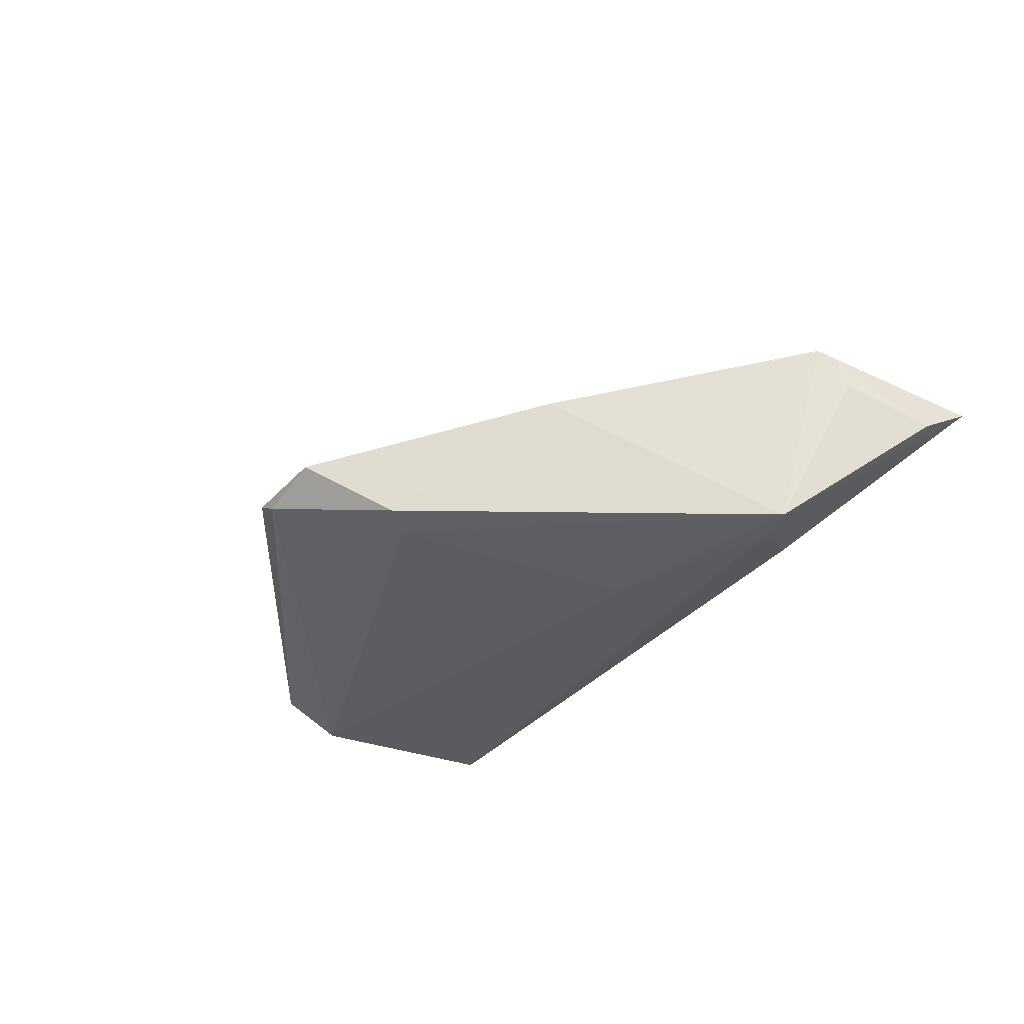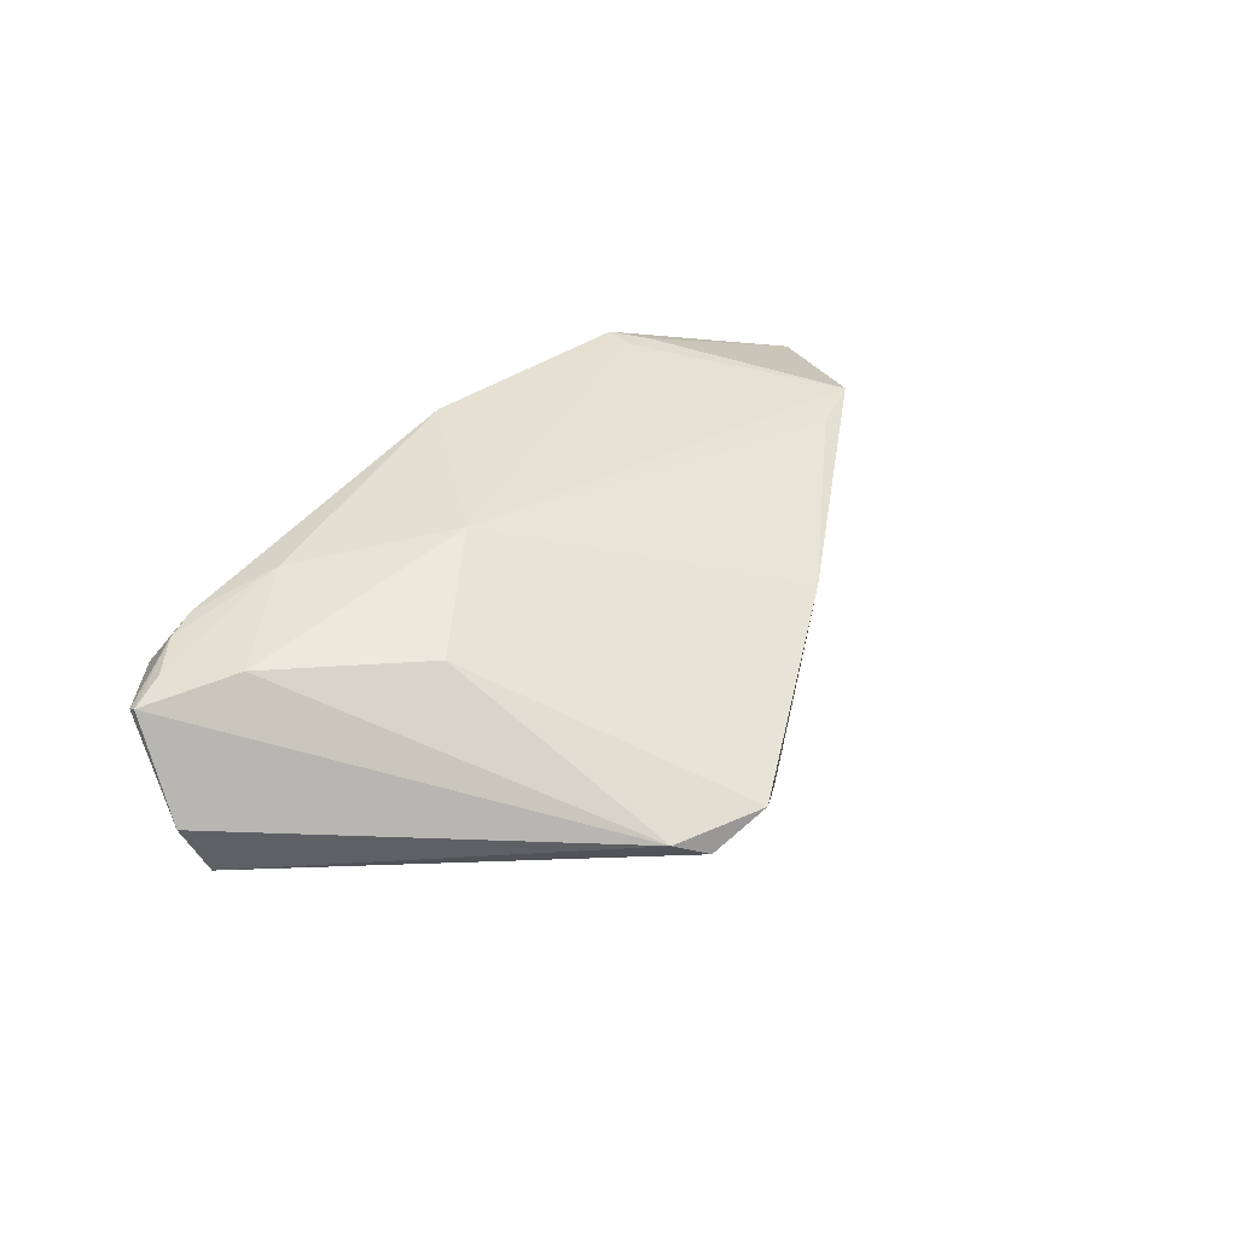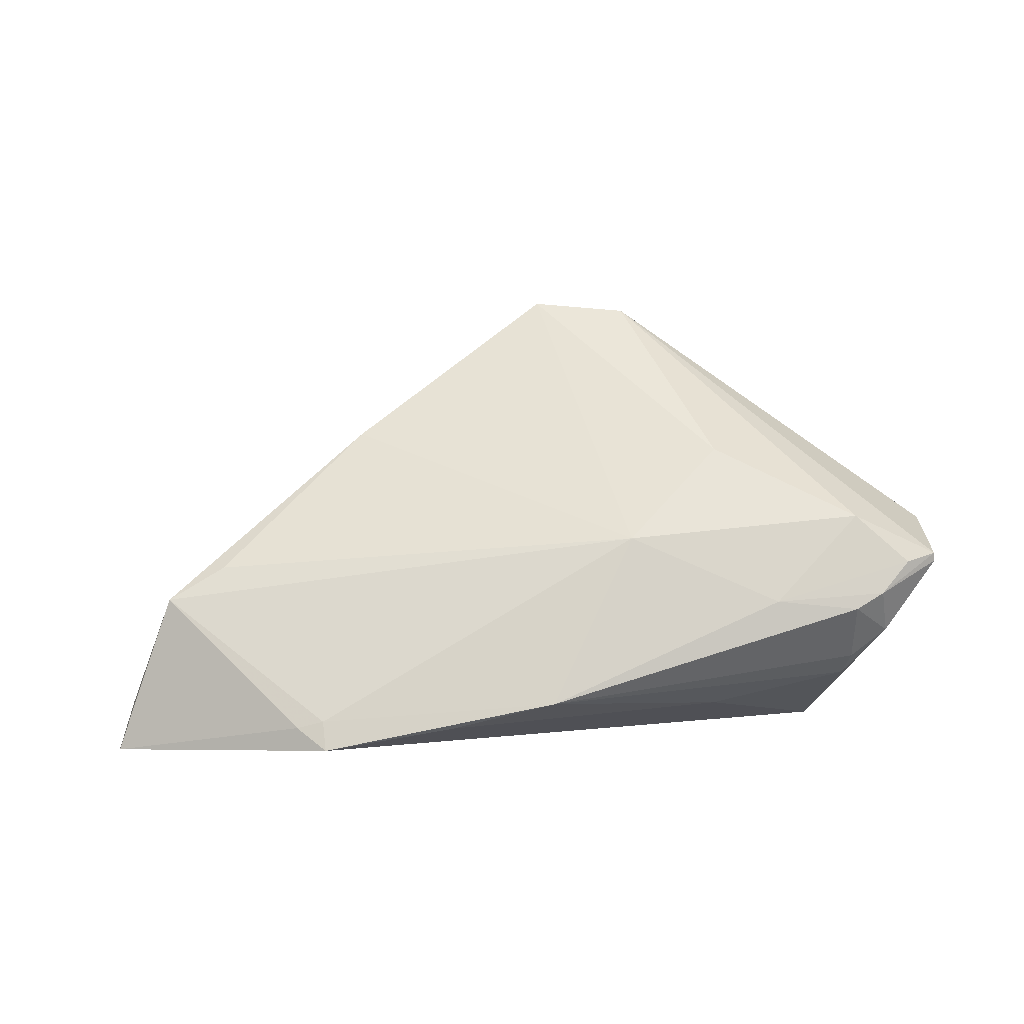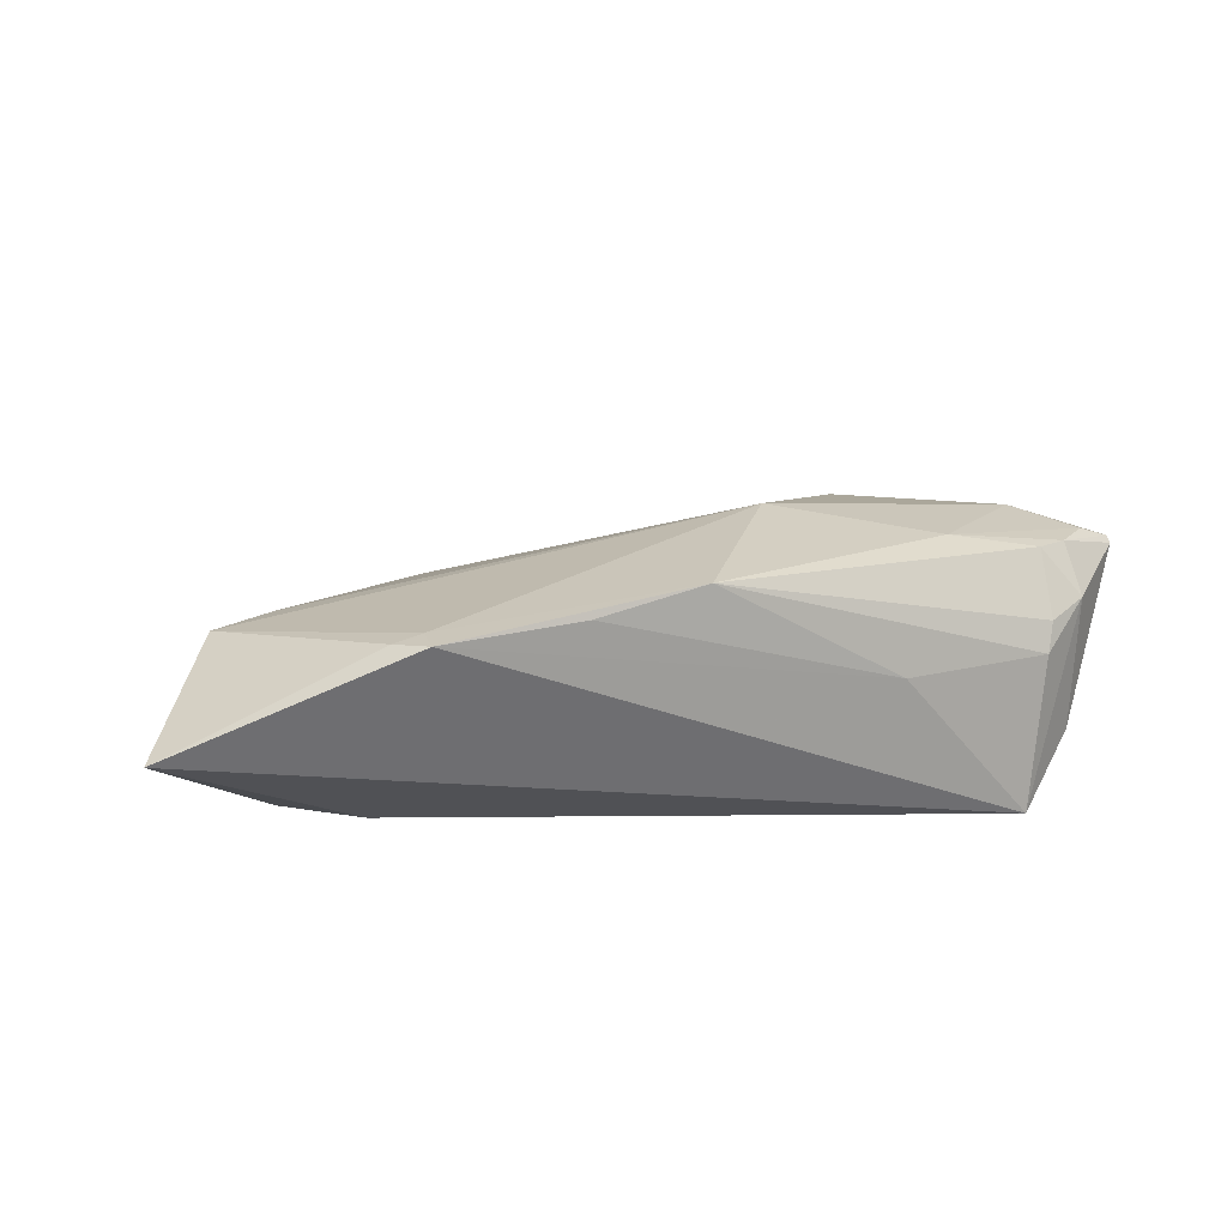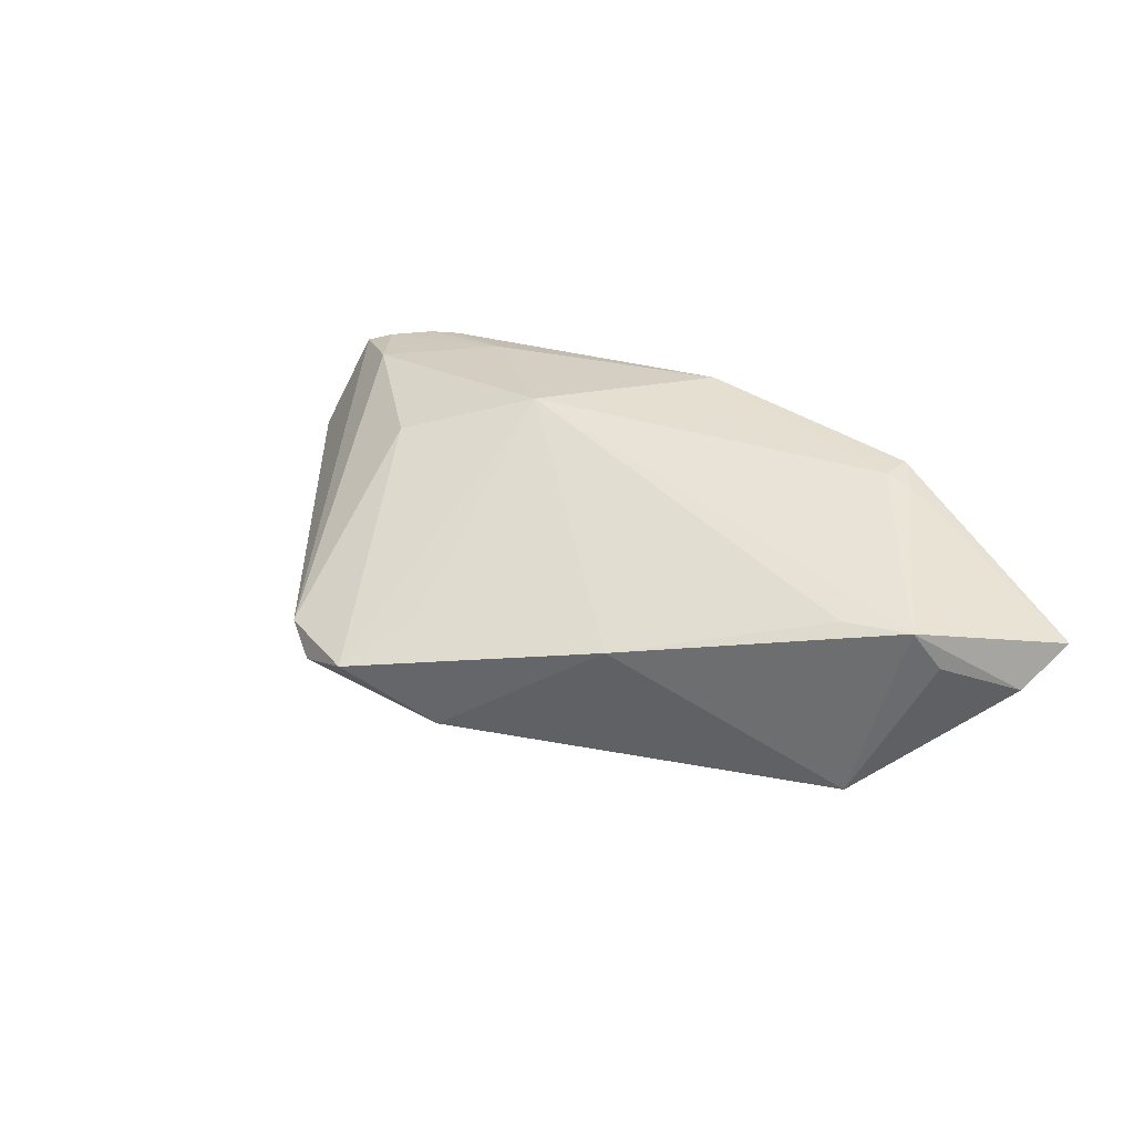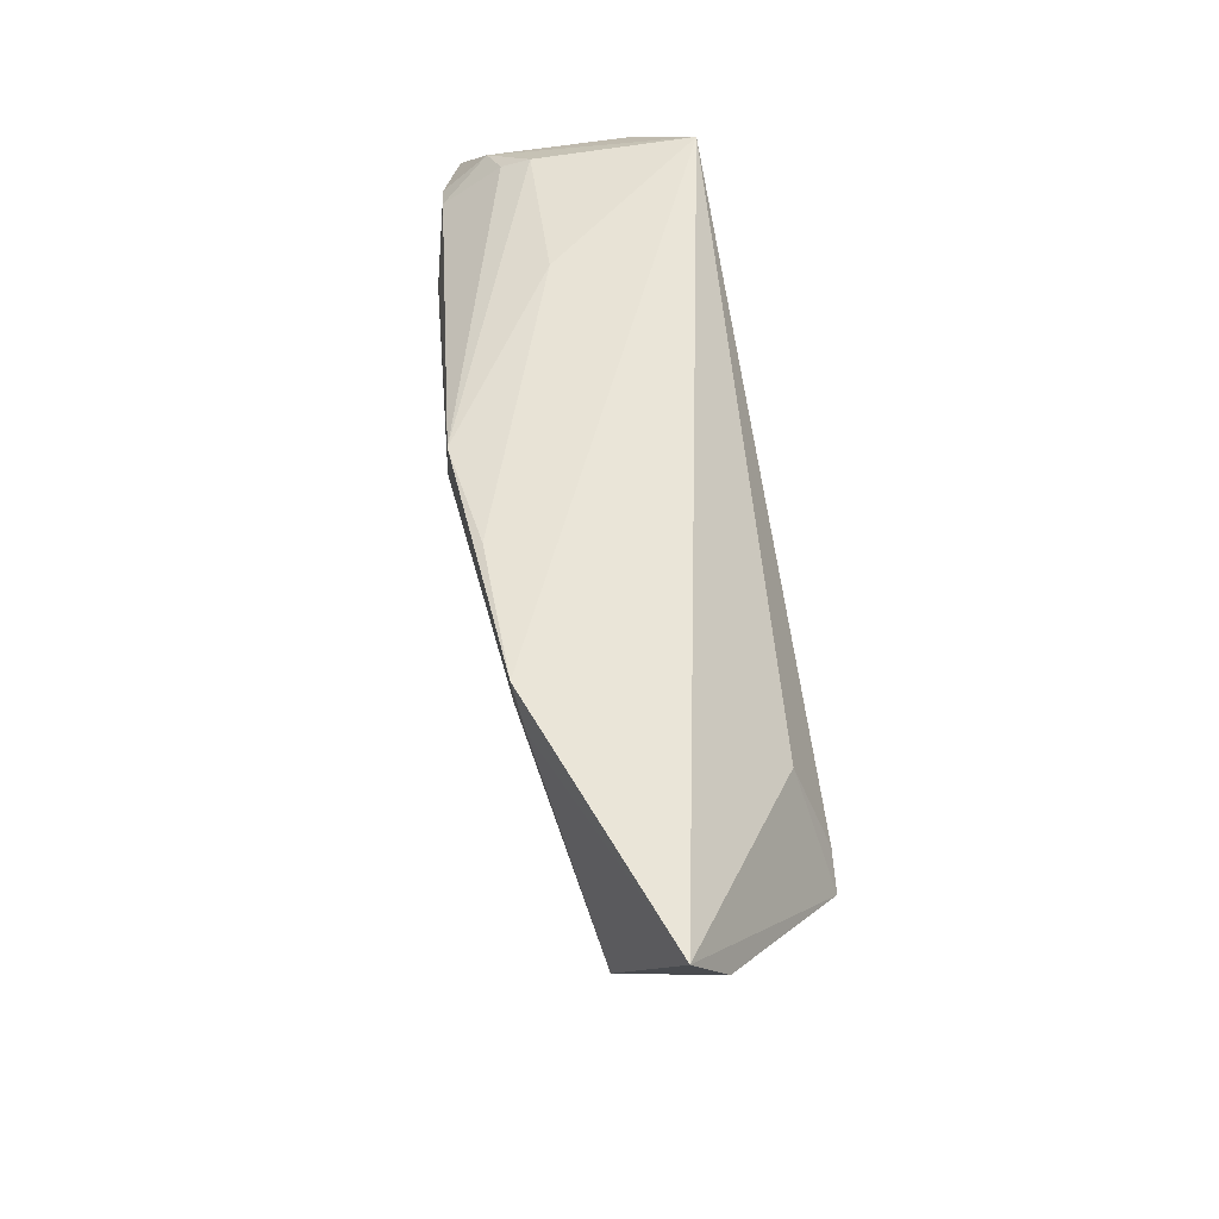
<metadata>
{"format":"obj","ext":"obj","renderer":"f3d","projection":"perspective","resolution":1024,"background":"white","views":[{"elev":-32.3,"azim":43.7,"up":"+Z"},{"elev":37.3,"azim":-43.4,"up":"+Z"},{"elev":77.7,"azim":172.9,"up":"+Z"},{"elev":24.7,"azim":163.3,"up":"+Z"},{"elev":30.6,"azim":45.1,"up":"+Z"},{"elev":55.0,"azim":80.6,"up":"+Y"}]}
</metadata>
<code>
v 0.0172 0.02322 0.0169
v -0.01606 -0.04042 -0.002586
v 0.04508 -0.001157 -0.01567
v -0.03037 0.01109 0.01641
v 0.04769 -0.004799 0.009751
v 0.002883 0.02181 0.01887
v -0.05299 -0.002854 -0.008219
v -0.0546 0.007093 0.0108
v 0.04049 0.008824 -0.01187
v -0.04116 0.01881 0.007104
v -0.01126 -0.04226 -0.005722
v -0.04729 0.001774 -0.01444
v -0.02507 -0.01278 0.01311
v 0.05816 0.002098 0.004438
v 0.03882 0.02033 0.0156
v -0.04361 -0.0001675 0.01439
v -0.04649 0.01579 0.00819
v -0.02069 0.0228 0.004202
v 0.004817 -0.03151 -0.01181
v 0.06409 0.0117 -0.0004478
v -0.0451 0.01737 -0.008744
v -0.01092 -0.0001143 0.01833
v -0.056 -0.001774 -0.0007461
v -0.04577 0.01135 0.0139
v -0.05461 0.006061 0.01138
v -0.003214 -0.04324 -0.002759
v 0.04948 -0.003619 -0.01553
v 0.02037 -0.003341 -0.01567
v -0.04167 0.01323 0.01433
v -0.03695 0.02406 -0.01567
v 0.03509 0.01996 0.01627
v -0.03997 0.02064 0.003683
v 0.05586 -0.001024 0.009911
v 0.06585 0.0189 0.004058
v 0.02595 -0.02383 0.003838
v 0.006669 -0.03536 -0.0107
v -0.0502 0.007162 0.01332
v 0.0003609 -0.03292 0.001811
v 0.03511 0.02406 0.01652
f 20 14 27
f 34 30 39
f 20 27 34
f 33 14 20
f 20 34 33
f 33 27 14
f 12 21 30
f 7 21 12
f 30 34 9
f 9 34 27
f 29 6 10
f 1 6 39
f 10 6 32
f 8 21 23
f 23 21 7
f 22 16 13
f 13 26 22
f 19 27 36
f 28 12 30
f 27 19 28
f 28 19 12
f 7 12 11
f 36 26 11
f 11 19 36
f 12 19 11
f 17 29 10
f 10 32 17
f 17 21 8
f 30 21 17
f 17 32 30
f 30 32 18
f 18 32 6
f 6 1 18
f 39 30 18
f 18 1 39
f 8 23 25
f 16 37 25
f 31 22 33
f 39 6 31
f 6 22 31
f 35 26 36
f 36 27 35
f 27 33 35
f 16 22 4
f 4 37 16
f 6 29 4
f 4 22 6
f 3 28 30
f 27 28 3
f 30 9 3
f 3 9 27
f 2 23 7
f 7 11 2
f 2 25 23
f 16 25 2
f 13 16 2
f 2 26 13
f 2 11 26
f 39 31 15
f 15 31 33
f 15 34 39
f 15 33 34
f 38 22 26
f 26 35 38
f 38 35 22
f 33 22 5
f 5 35 33
f 22 35 5
f 24 4 29
f 37 4 24
f 8 25 24
f 24 25 37
f 24 17 8
f 29 17 24

</code>
